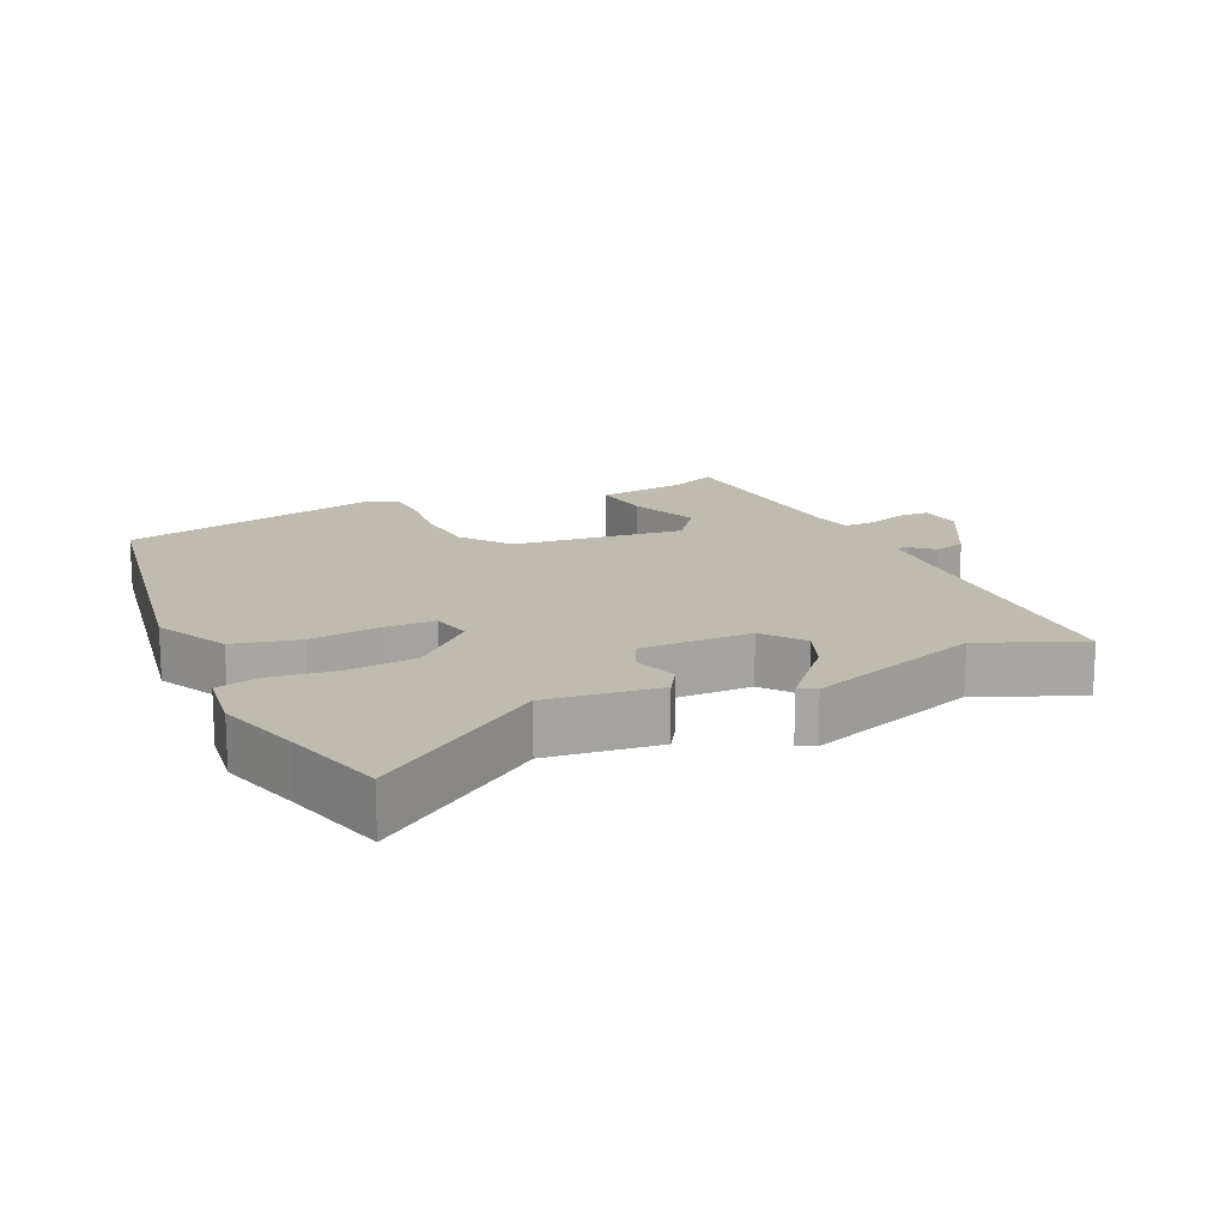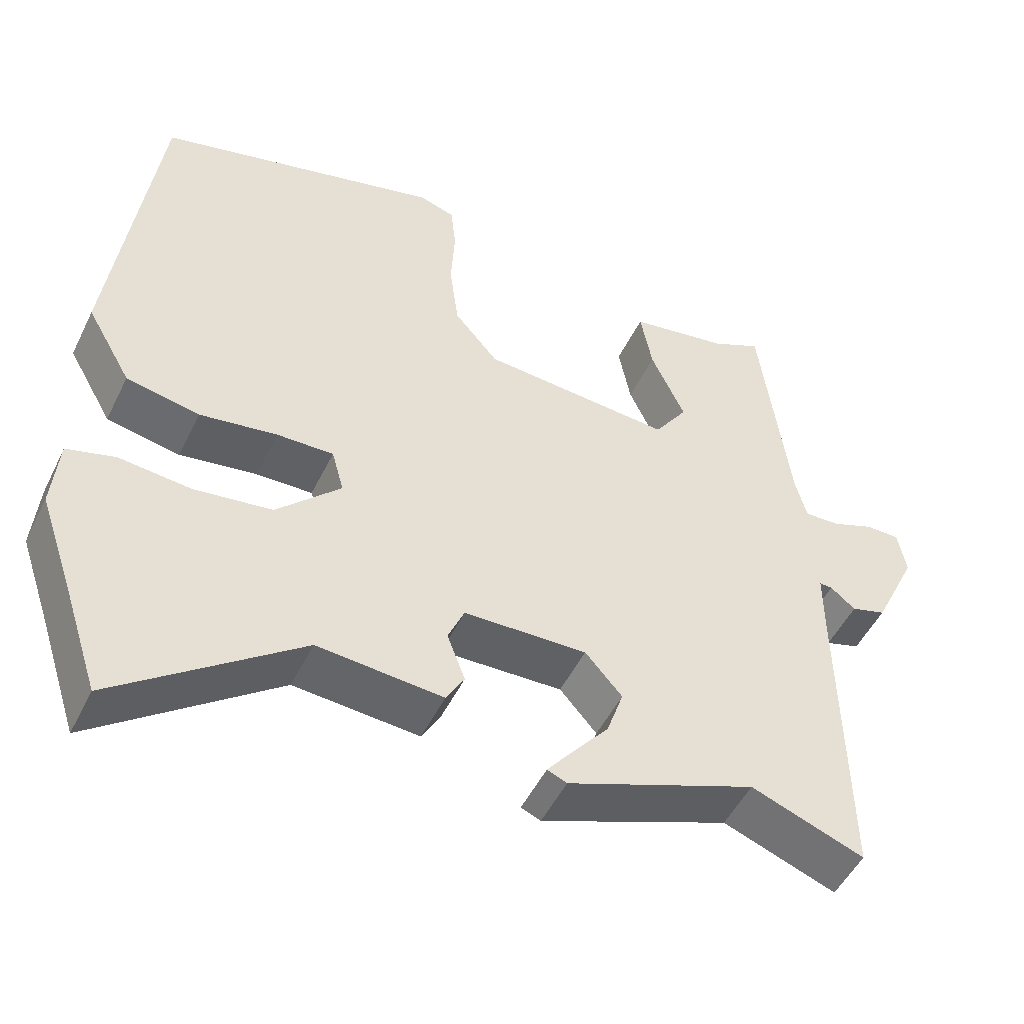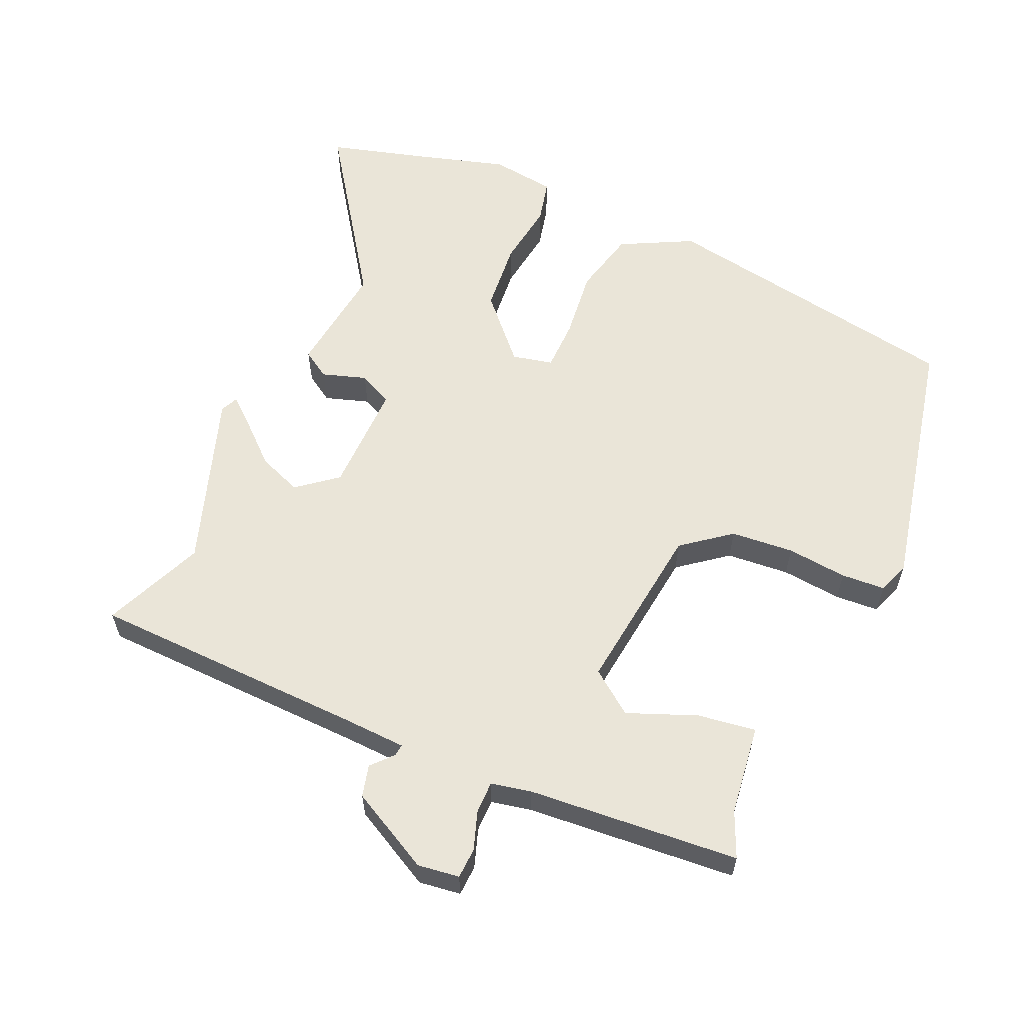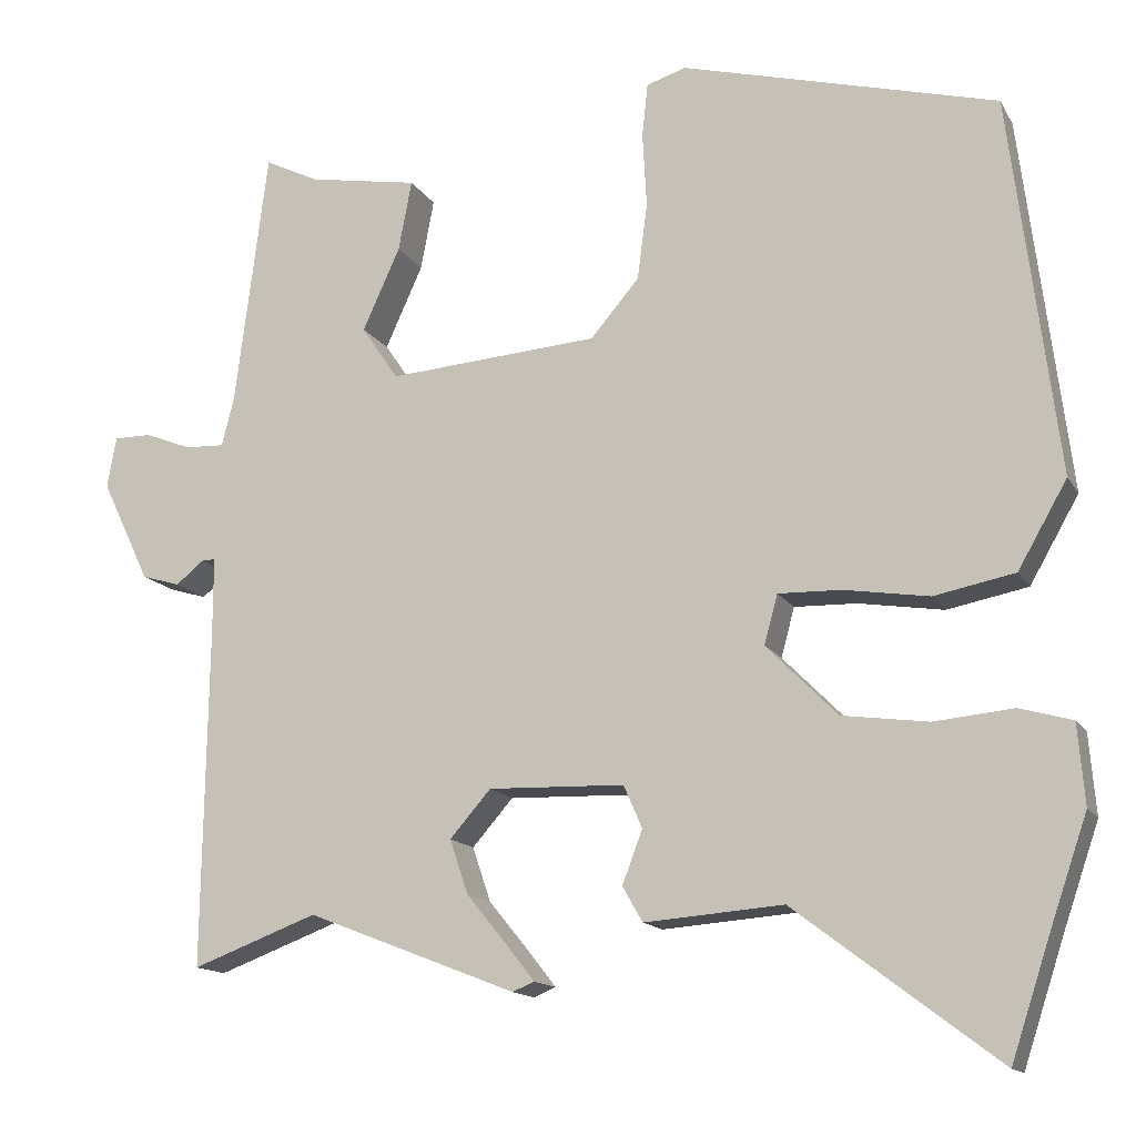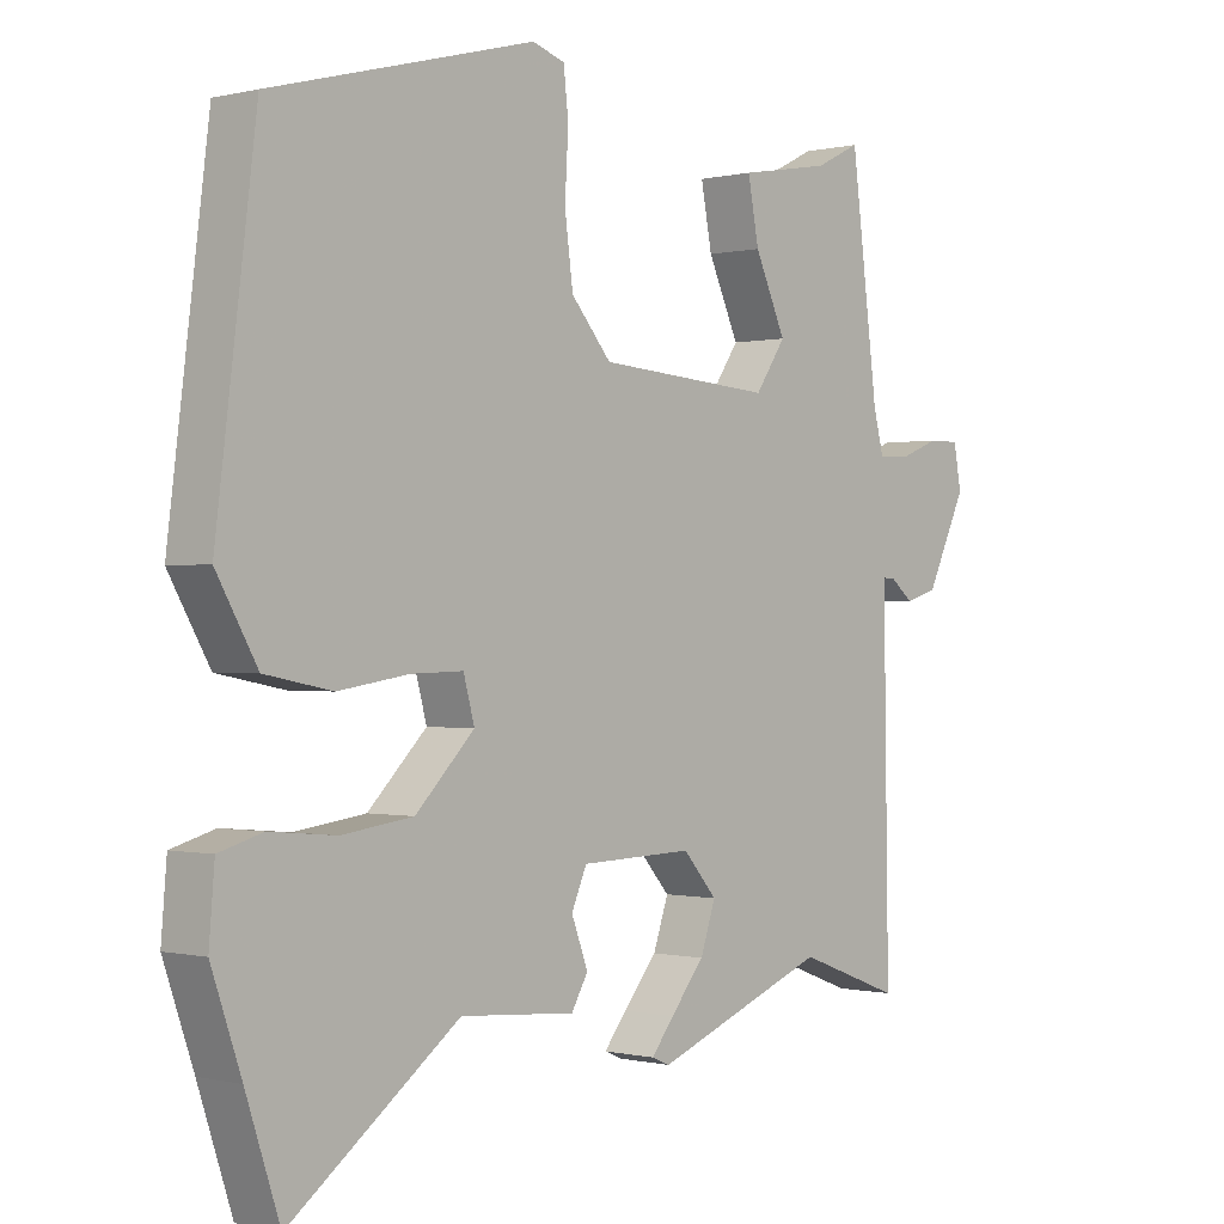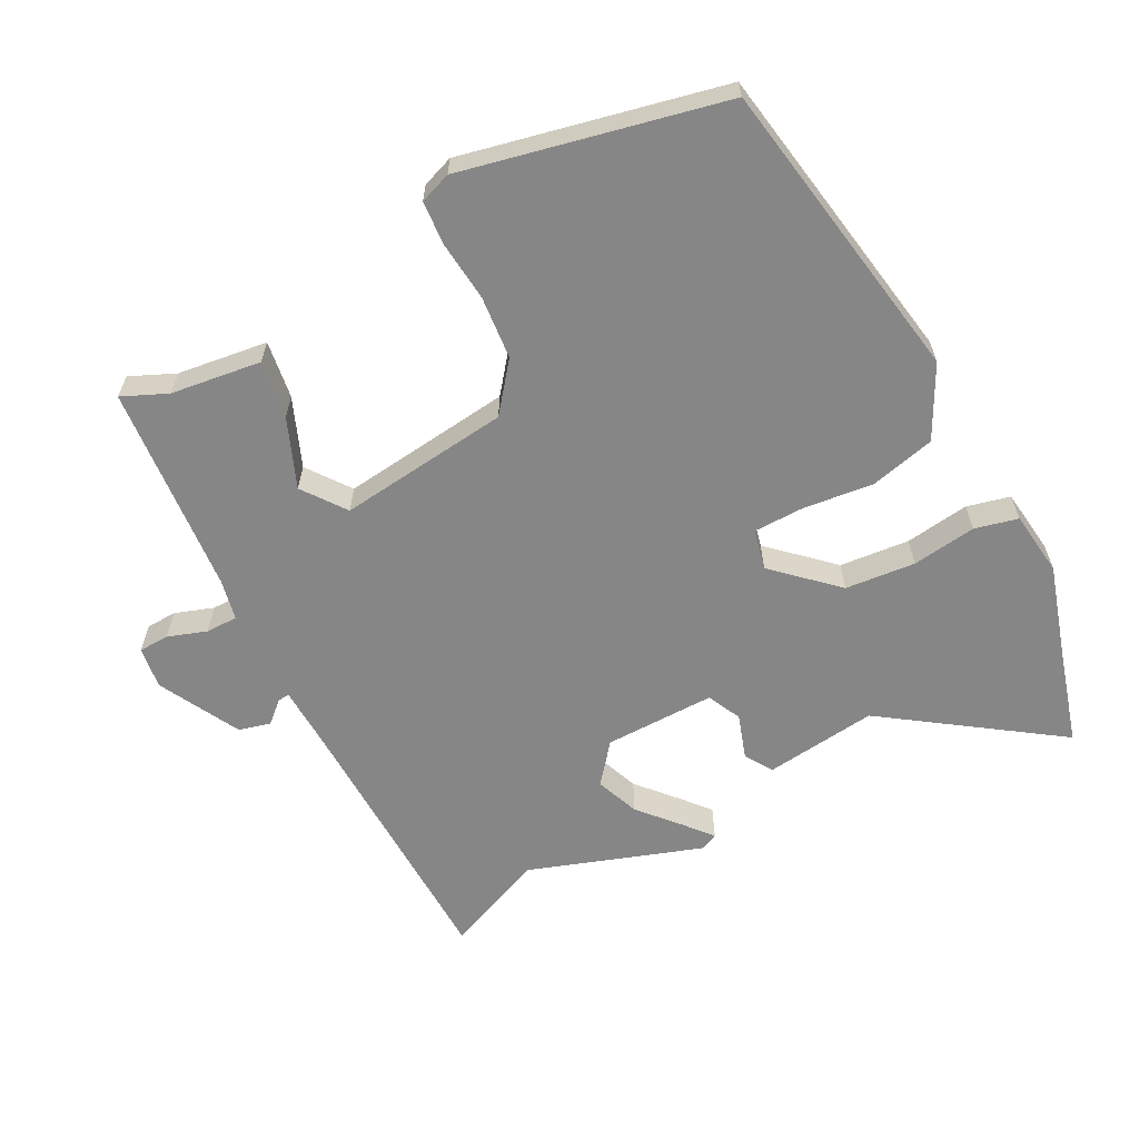
<metadata>
{"format":"obj","ext":"obj","renderer":"f3d","projection":"perspective","resolution":1024,"background":"white","views":[{"elev":16.0,"azim":157.7,"up":"+Y"},{"elev":-50.1,"azim":154.5,"up":"+Z"},{"elev":59.5,"azim":-63.5,"up":"+Y"},{"elev":-14.1,"azim":20.2,"up":"+Z"},{"elev":-0.2,"azim":132.1,"up":"+Z"},{"elev":-62.1,"azim":30.0,"up":"+Y"}]}
</metadata>
<code>
v -0.365 0.07 -0.45
v -0.515 0.07 -0.506
v -0.509 0.07 -0.1
v -0.509 0.07 -0.008
v -0.526 0.07 -0.009
v -0.559 0.07 -0.036
v -0.605 0.07 -0.022
v -0.663 0.07 0.1
v -0.652 0.07 0.161
v -0.607 0.07 0.161
v -0.551 0.07 0.139
v -0.504 0.07 0.137
v -0.489 0.07 0.195
v -0.45 0.07 0.504
v -0.385 0.07 0.472
v -0.253 0.07 0.449
v -0.269 0.07 0.364
v -0.314 0.07 0.265
v -0.27 0.07 0.2
v -0.017 0.07 0.219
v 0.041 0.07 0.287
v 0.053 0.07 0.379
v 0.048 0.07 0.468
v 0.055 0.07 0.532
v 0.102 0.07 0.547
v 0.481 0.07 0.447
v 0.538 0.07 -0.007
v 0.479 0.07 -0.11
v 0.382 0.07 -0.129
v 0.28 0.07 -0.113
v 0.205 0.07 -0.111
v 0.189 0.07 -0.17
v 0.274 0.07 -0.256
v 0.377 0.07 -0.27
v 0.472 0.07 -0.261
v 0.535 0.07 -0.279
v 0.543 0.07 -0.375
v 0.5 0.07 -0.499
v 0.451 0.07 -0.647
v 0.208 0.07 -0.463
v 0.042 0.07 -0.476
v 0.018 0.07 -0.434
v 0.042 0.07 -0.37
v 0.02 0.07 -0.319
v -0.143 0.07 -0.314
v -0.192 0.07 -0.37
v -0.17 0.07 -0.435
v -0.121 0.07 -0.495
v -0.088 0.07 -0.537
v -0.114 0.07 -0.548
v -0.365 0 -0.45
v -0.515 0 -0.506
v -0.509 0 -0.1
v -0.509 0 -0.008
v -0.526 0 -0.009
v -0.559 0 -0.036
v -0.605 0 -0.022
v -0.663 0 0.1
v -0.652 0 0.161
v -0.607 0 0.161
v -0.551 0 0.139
v -0.504 0 0.137
v -0.489 0 0.195
v -0.45 0 0.504
v -0.385 0 0.472
v -0.253 0 0.449
v -0.269 0 0.364
v -0.314 0 0.265
v -0.27 0 0.2
v -0.017 0 0.219
v 0.041 0 0.287
v 0.053 0 0.379
v 0.048 0 0.468
v 0.055 0 0.532
v 0.102 0 0.547
v 0.481 0 0.447
v 0.538 0 -0.007
v 0.479 0 -0.11
v 0.382 0 -0.129
v 0.28 0 -0.113
v 0.205 0 -0.111
v 0.189 0 -0.17
v 0.274 0 -0.256
v 0.377 0 -0.27
v 0.472 0 -0.261
v 0.535 0 -0.279
v 0.543 0 -0.375
v 0.5 0 -0.499
v 0.451 0 -0.647
v 0.208 0 -0.463
v 0.042 0 -0.476
v 0.018 0 -0.434
v 0.042 0 -0.37
v 0.02 0 -0.319
v -0.143 0 -0.314
v -0.192 0 -0.37
v -0.17 0 -0.435
v -0.121 0 -0.495
v -0.088 0 -0.537
v -0.114 0 -0.548
f 49 50 1
f 48 49 1
f 47 48 1
f 46 47 1
f 1 2 3
f 46 1 3
f 45 46 3
f 44 45 3 4
f 40 41 42 43
f 40 43 44
f 38 39 40 44
f 37 38 44
f 36 37 44
f 35 36 44
f 34 35 44
f 33 34 44
f 32 33 44 4
f 28 29 30
f 27 28 30
f 26 27 30
f 25 26 30
f 24 25 30
f 23 24 30
f 22 23 30
f 21 22 30 31
f 20 21 31 32
f 15 16 17 18
f 13 14 15 18
f 12 13 18 19
f 9 10 11
f 8 9 11
f 7 8 11
f 6 7 11
f 5 6 11
f 4 5 11 12
f 19 20 32
f 12 19 32
f 4 12 32
f 51 100 99
f 51 99 98
f 51 98 97
f 51 97 96
f 53 52 51
f 53 51 96
f 53 96 95
f 54 53 95 94
f 93 92 91 90
f 94 93 90
f 94 90 89 88
f 94 88 87
f 94 87 86
f 94 86 85
f 94 85 84
f 94 84 83
f 54 94 83 82
f 80 79 78
f 80 78 77
f 80 77 76
f 80 76 75
f 80 75 74
f 80 74 73
f 80 73 72
f 81 80 72 71
f 82 81 71 70
f 68 67 66 65
f 68 65 64 63
f 69 68 63 62
f 61 60 59
f 61 59 58
f 61 58 57
f 61 57 56
f 61 56 55
f 62 61 55 54
f 82 70 69
f 82 69 62
f 82 62 54
f 1 51 52 2
f 2 52 53 3
f 3 53 54 4
f 4 54 55 5
f 5 55 56 6
f 6 56 57 7
f 7 57 58 8
f 8 58 59 9
f 9 59 60 10
f 10 60 61 11
f 11 61 62 12
f 12 62 63 13
f 13 63 64 14
f 14 64 65 15
f 15 65 66 16
f 16 66 67 17
f 17 67 68 18
f 18 68 69 19
f 19 69 70 20
f 20 70 71 21
f 21 71 72 22
f 22 72 73 23
f 23 73 74 24
f 24 74 75 25
f 25 75 76 26
f 26 76 77 27
f 27 77 78 28
f 28 78 79 29
f 29 79 80 30
f 30 80 81 31
f 31 81 82 32
f 32 82 83 33
f 33 83 84 34
f 34 84 85 35
f 35 85 86 36
f 36 86 87 37
f 37 87 88 38
f 38 88 89 39
f 39 89 90 40
f 40 90 91 41
f 41 91 92 42
f 42 92 93 43
f 43 93 94 44
f 44 94 95 45
f 45 95 96 46
f 46 96 97 47
f 47 97 98 48
f 48 98 99 49
f 49 99 100 50
f 50 100 51 1

</code>
